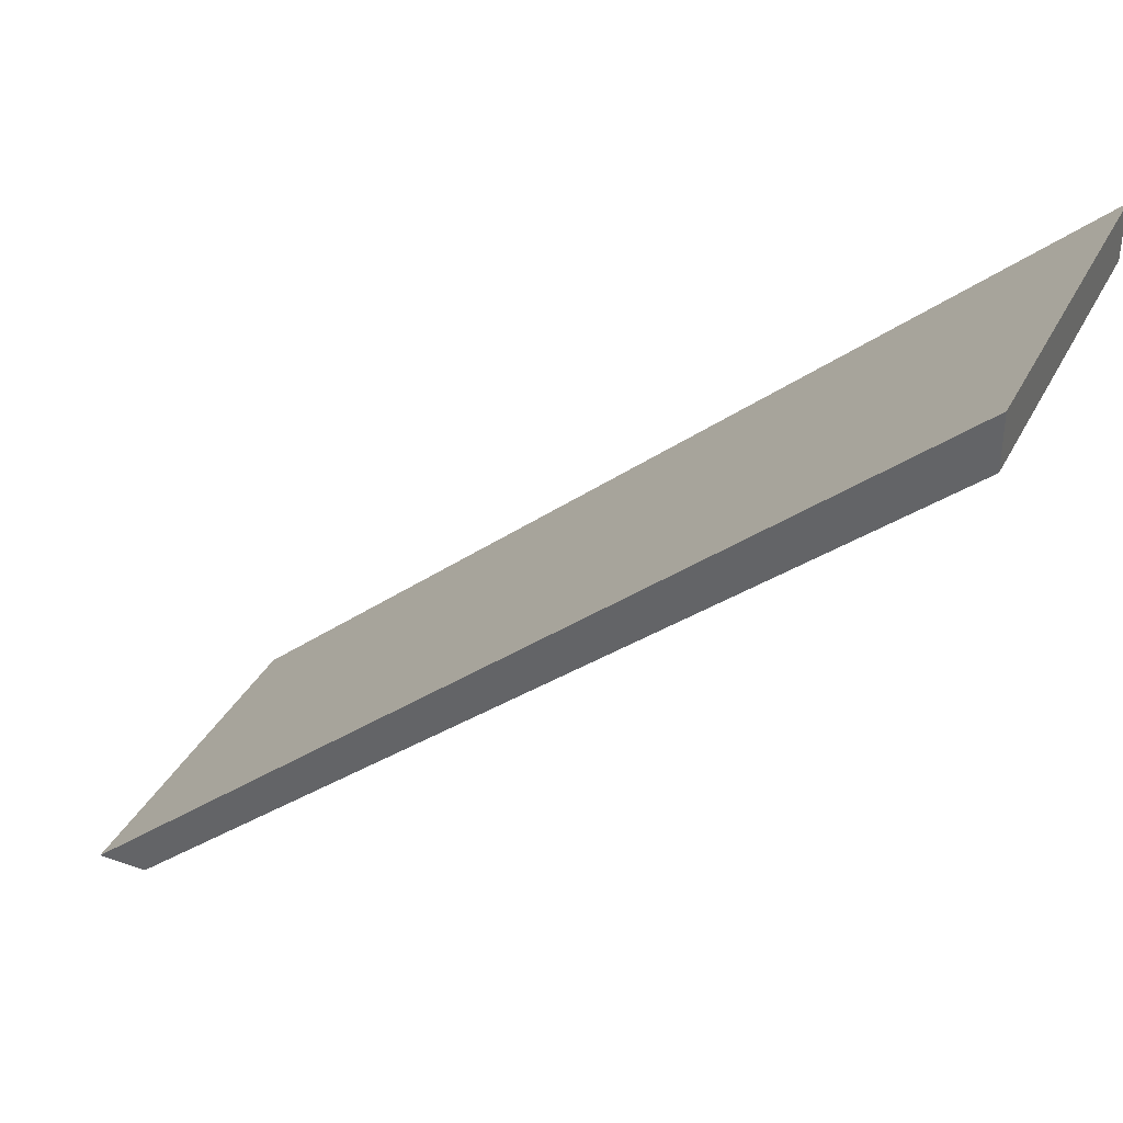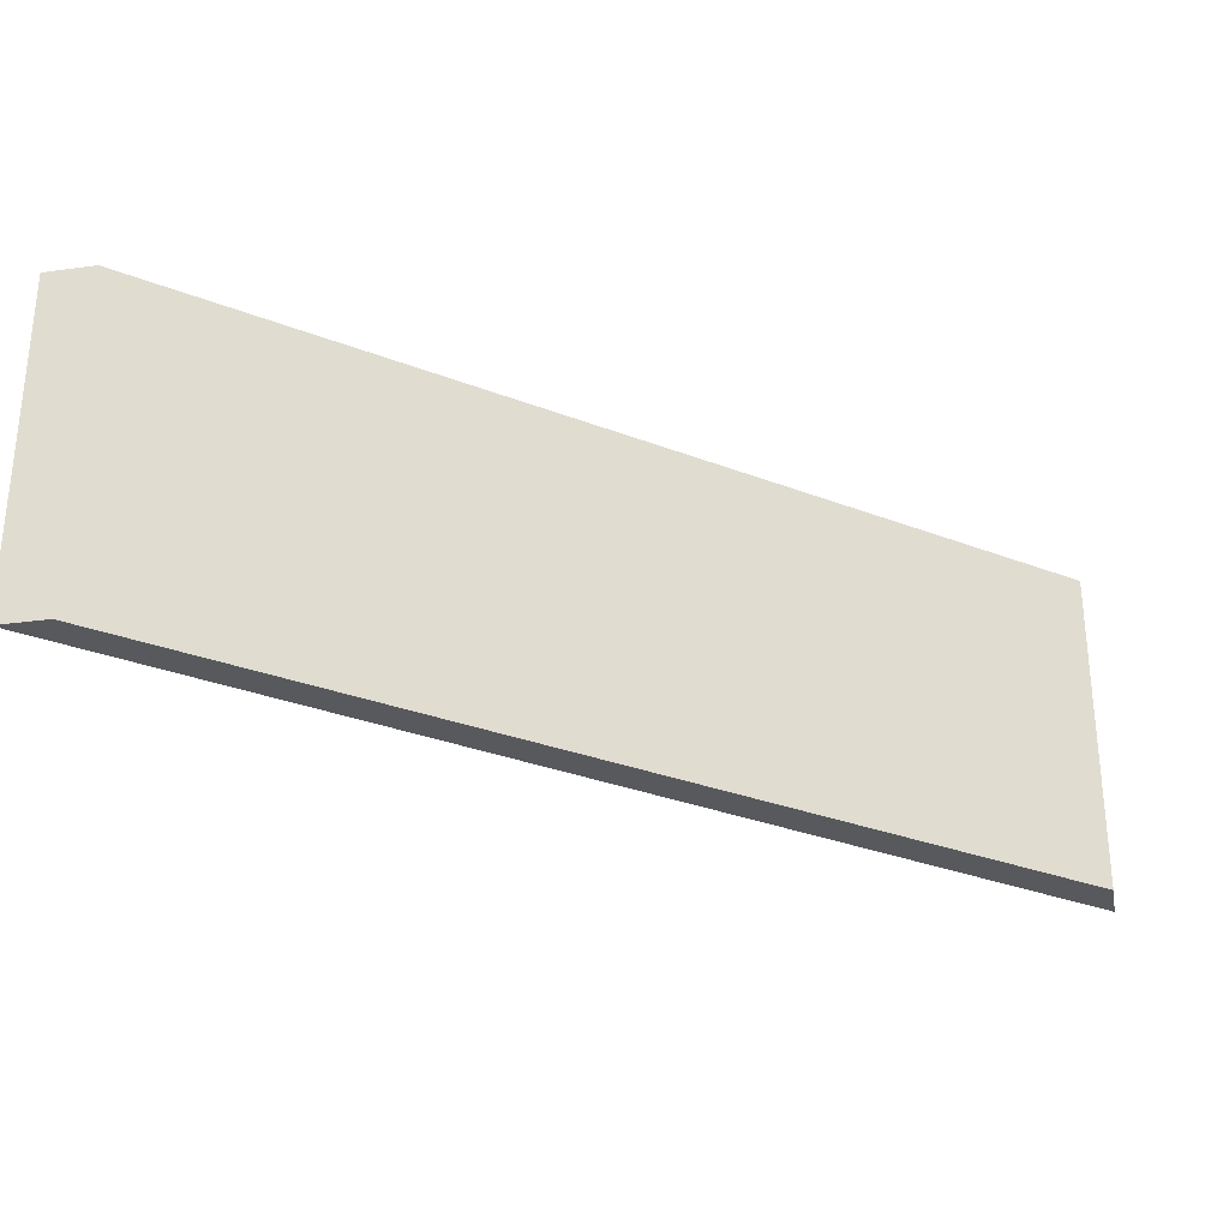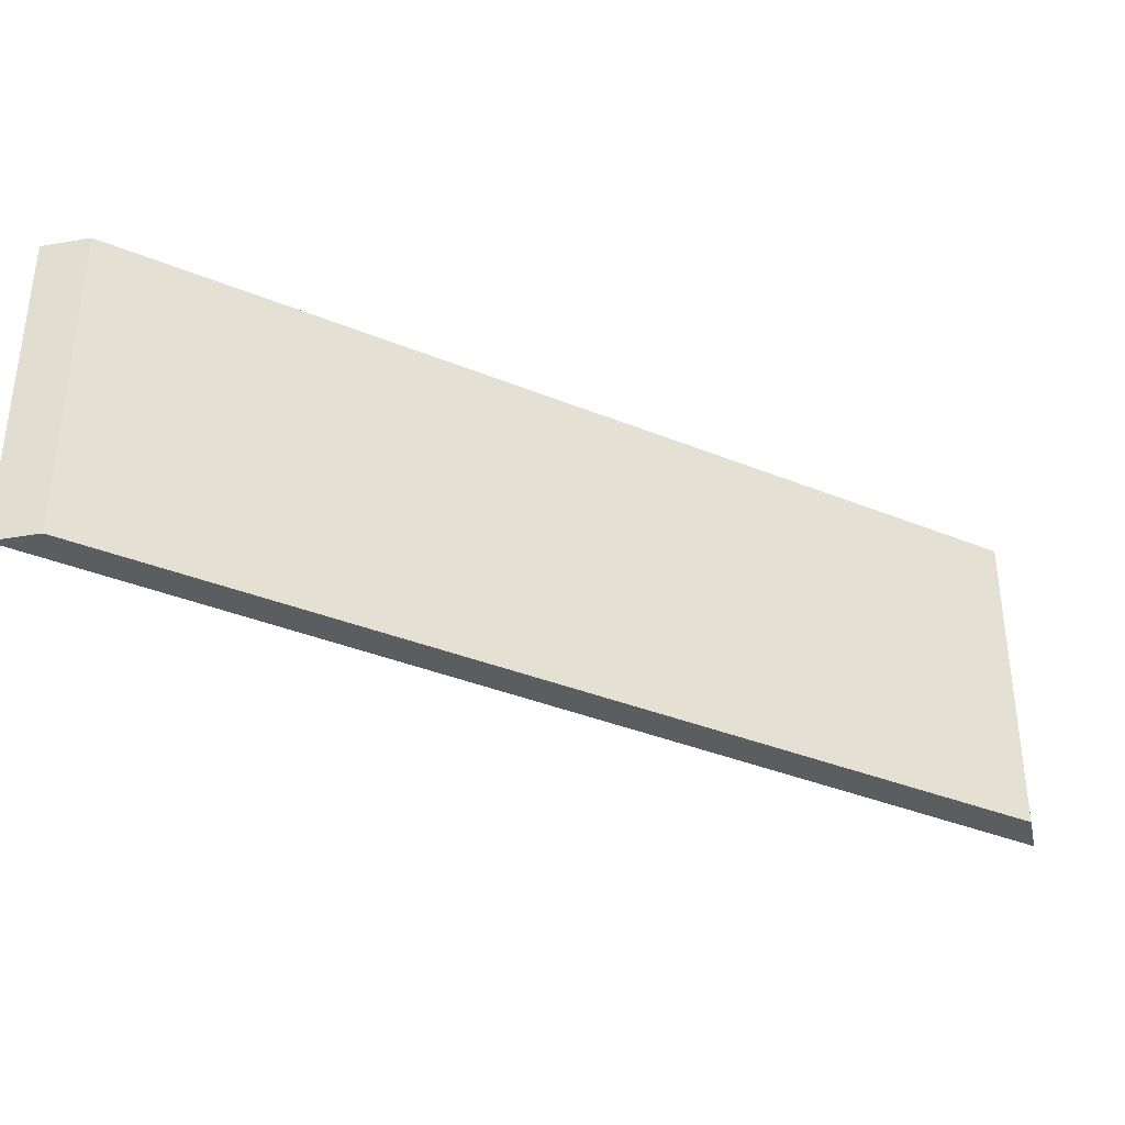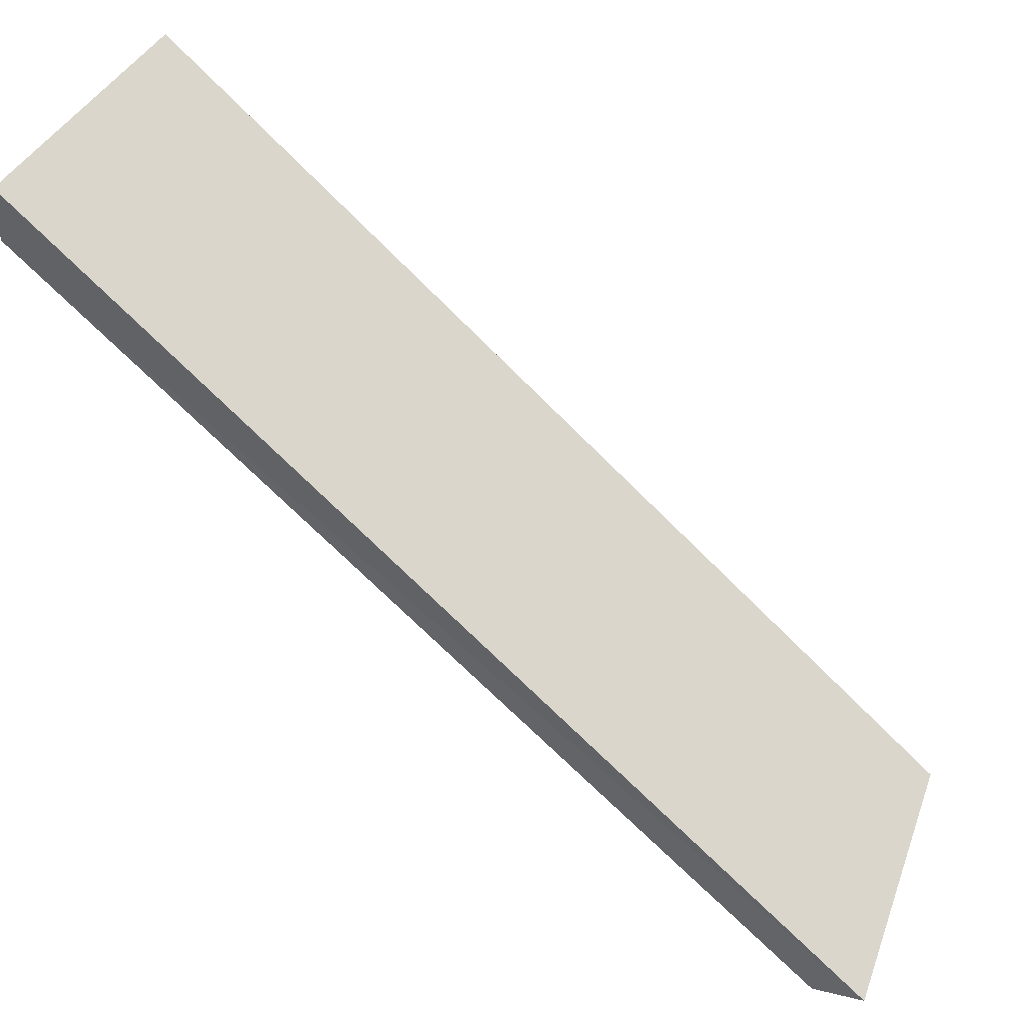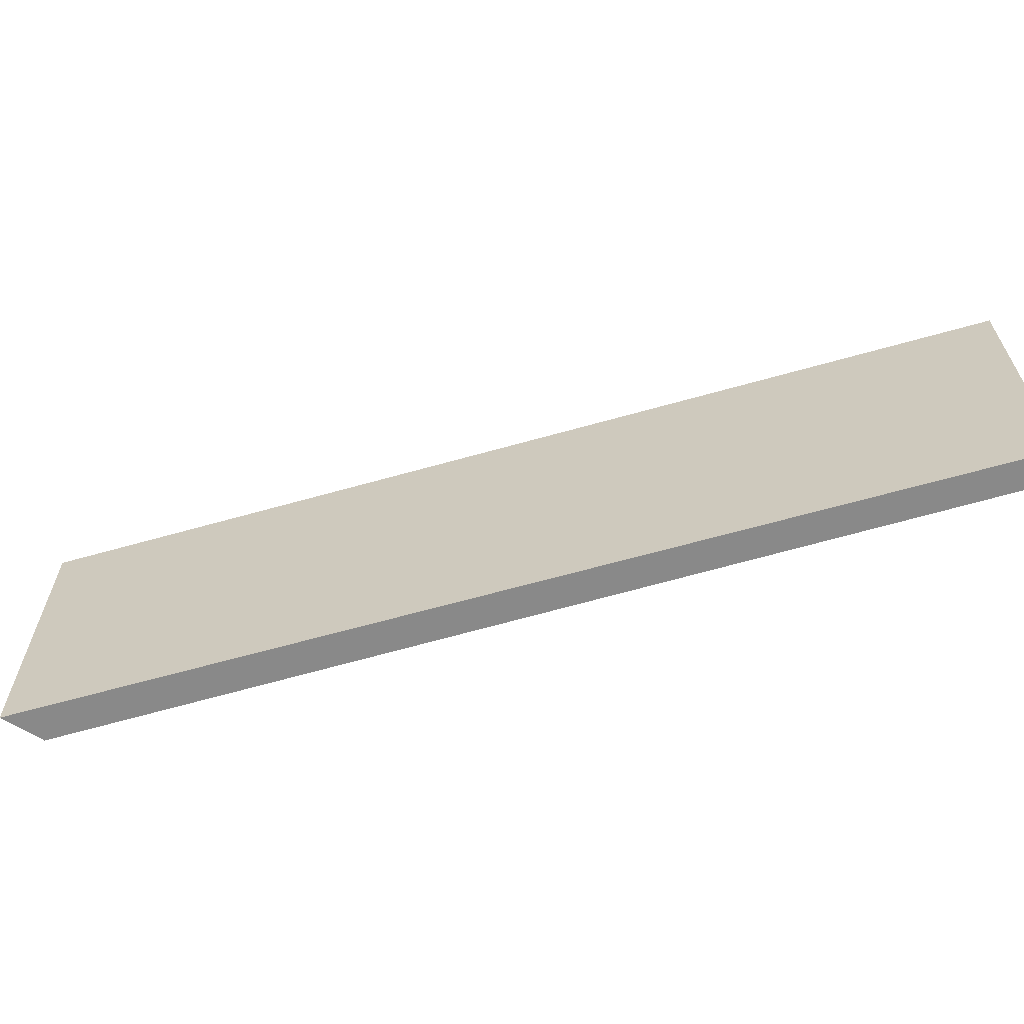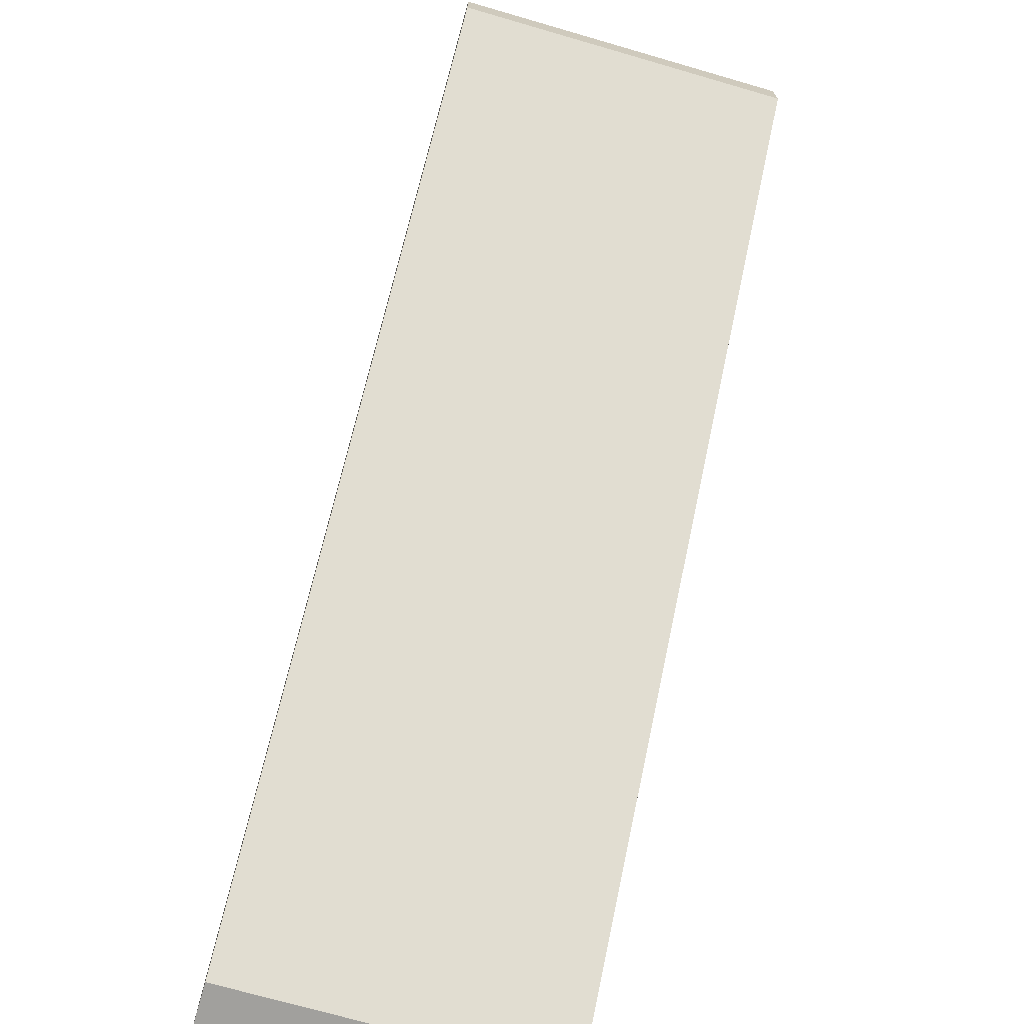
<metadata>
{"format":"obj","ext":"obj","renderer":"f3d","projection":"perspective","resolution":1024,"background":"white","views":[{"elev":35.7,"azim":24.5,"up":"+Y"},{"elev":-29.9,"azim":11.1,"up":"+Z"},{"elev":-35.6,"azim":12.4,"up":"+Z"},{"elev":35.9,"azim":-161.0,"up":"+Y"},{"elev":-63.1,"azim":-122.7,"up":"+Z"},{"elev":-71.3,"azim":73.8,"up":"+Y"}]}
</metadata>
<code>
o 4540
v 2172 1895 9.3
v 2172 1895 9.3
v 2172 1895 9.3
v 2172 1895 9.3
v 2172 1895 9.3
v 2172 1895 9.3
v 2172 1895 9.365
v 2172 1895 9.3
v 2172 1895 9.365
v 2172 1895 9.3
v 2172 1895 9.365
v 2172 1895 9.3
v 2172 1895 9.365
v 2172 1895 9.365
v 2172 1895 9.365
v 2172 1895 9.365
v 2172 1895 9.365
v 2172 1895 9.3
v 2172 1895 9.365
v 2172 1895 9.365
v 2172 1895 9.3
v 2172 1895 9.365
v 2172 1895 9.3
v 2172 1895 9.365
v 2172 1895 9.365
v 2172 1895 9.3
v 2172 1895 9.3
f 1 2 3
f 4 5 6
f 7 6 8
f 9 10 6
f 11 12 10
f 13 14 15
f 15 16 17
f 18 16 19
f 18 19 20
f 21 20 22
f 23 22 24
f 25 26 27

</code>
